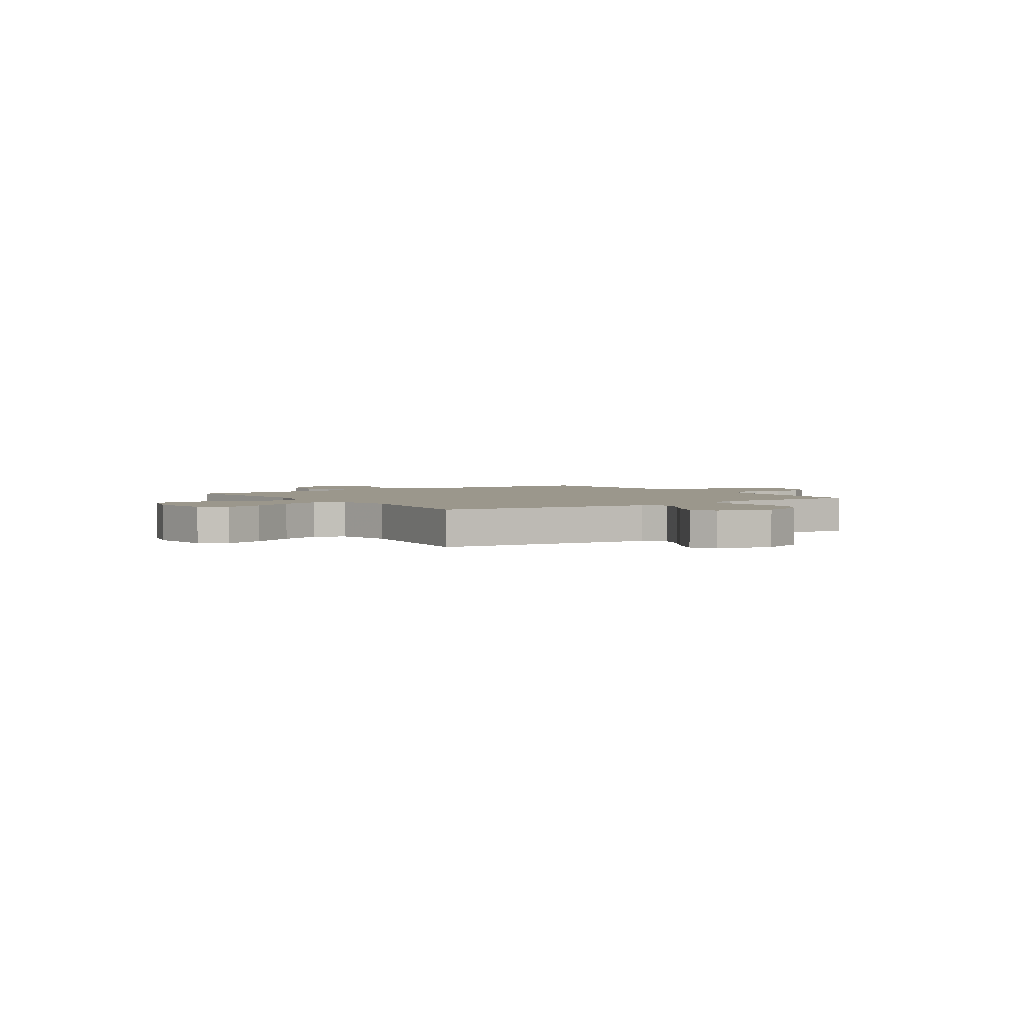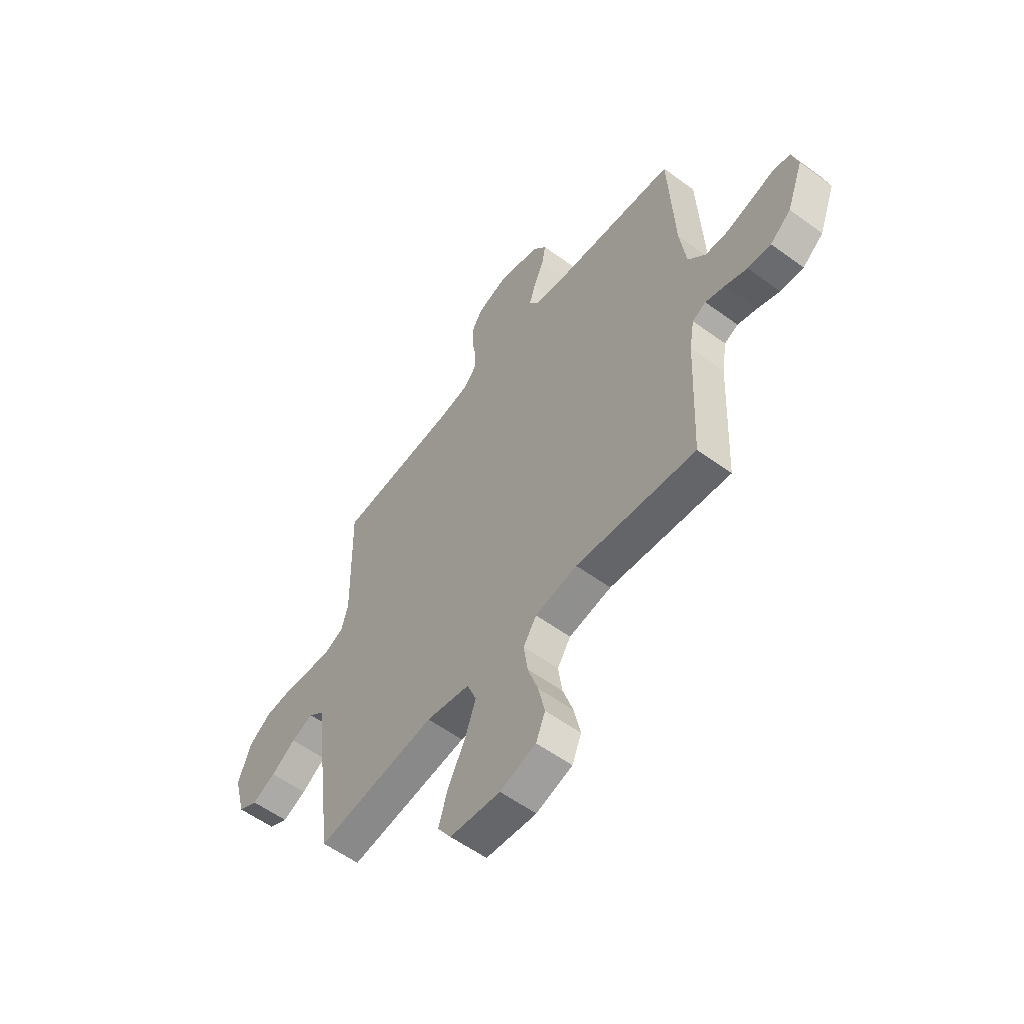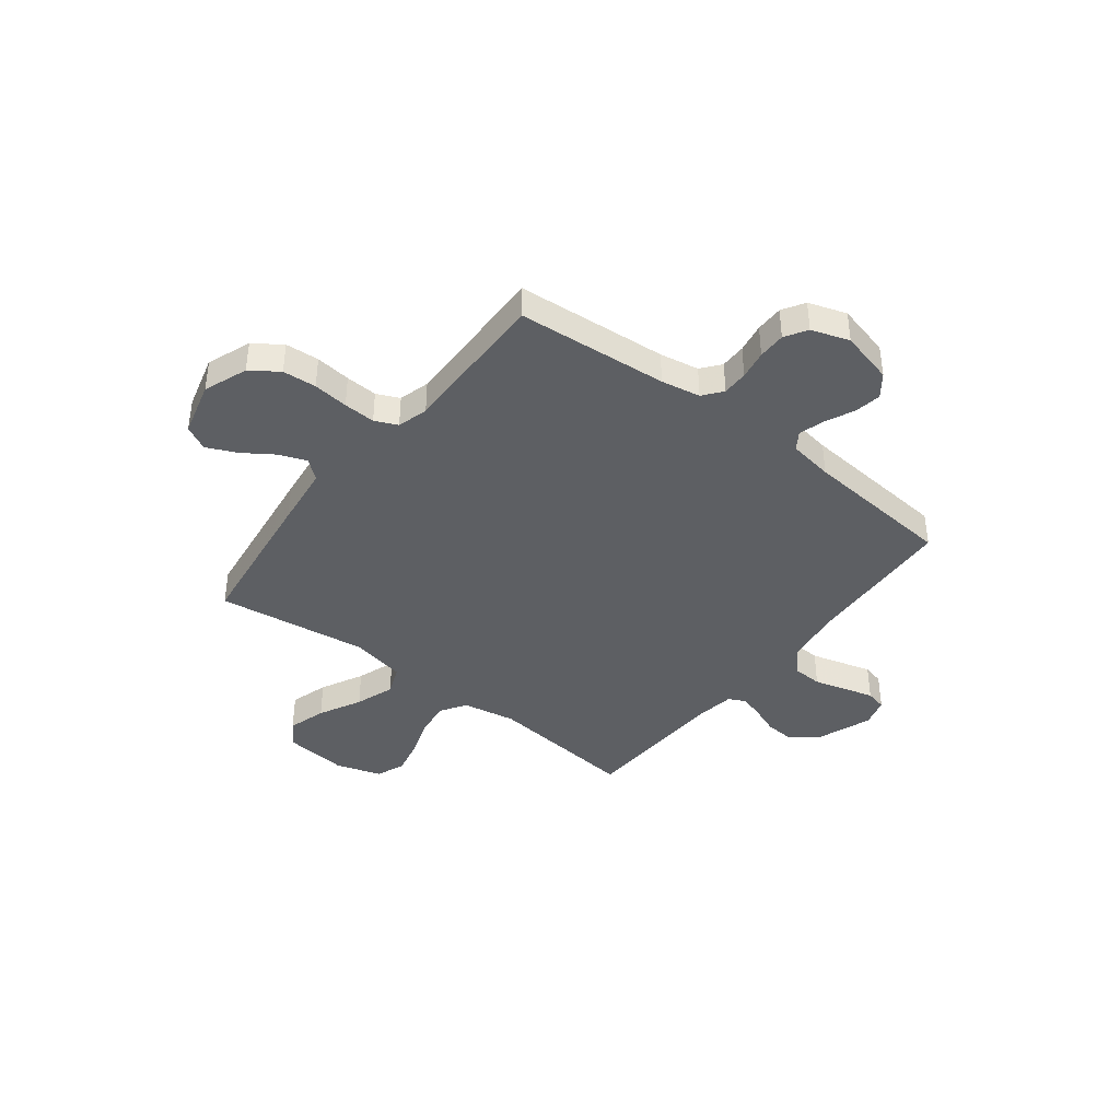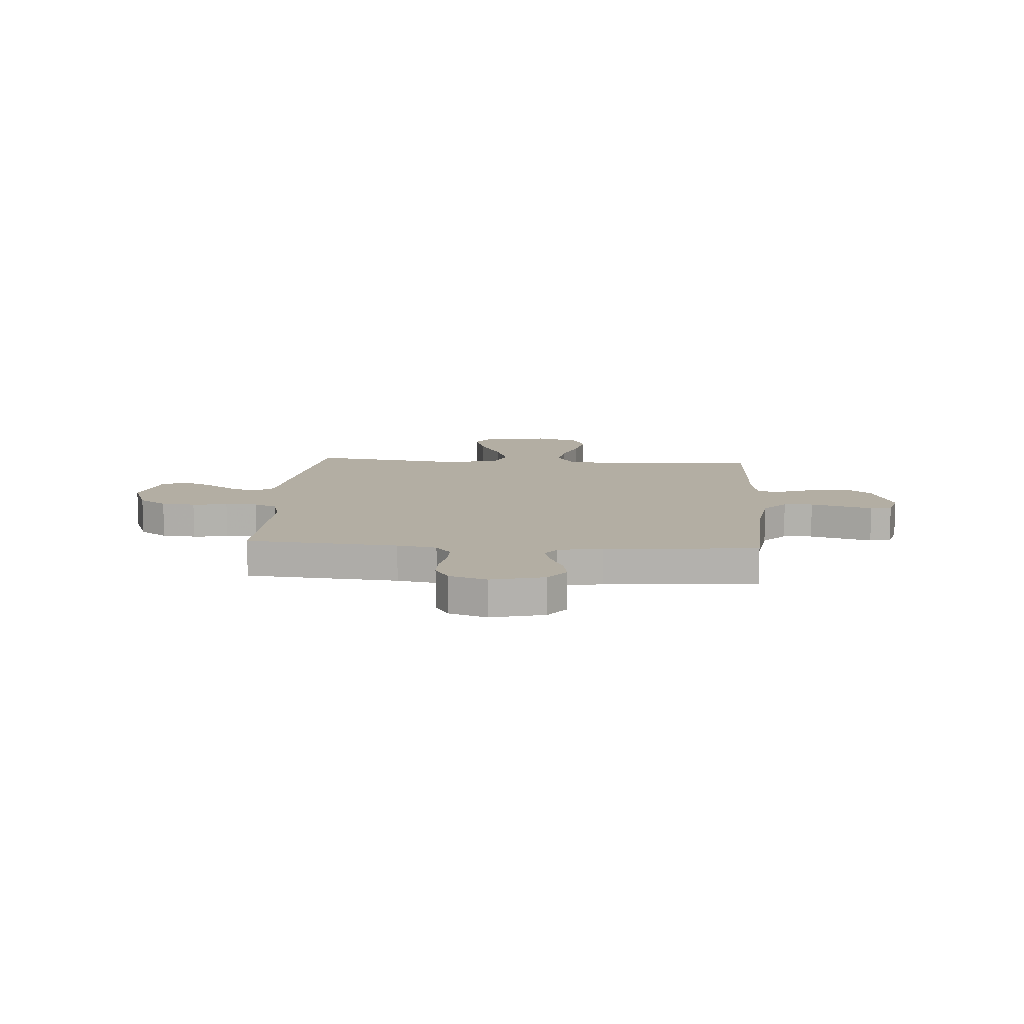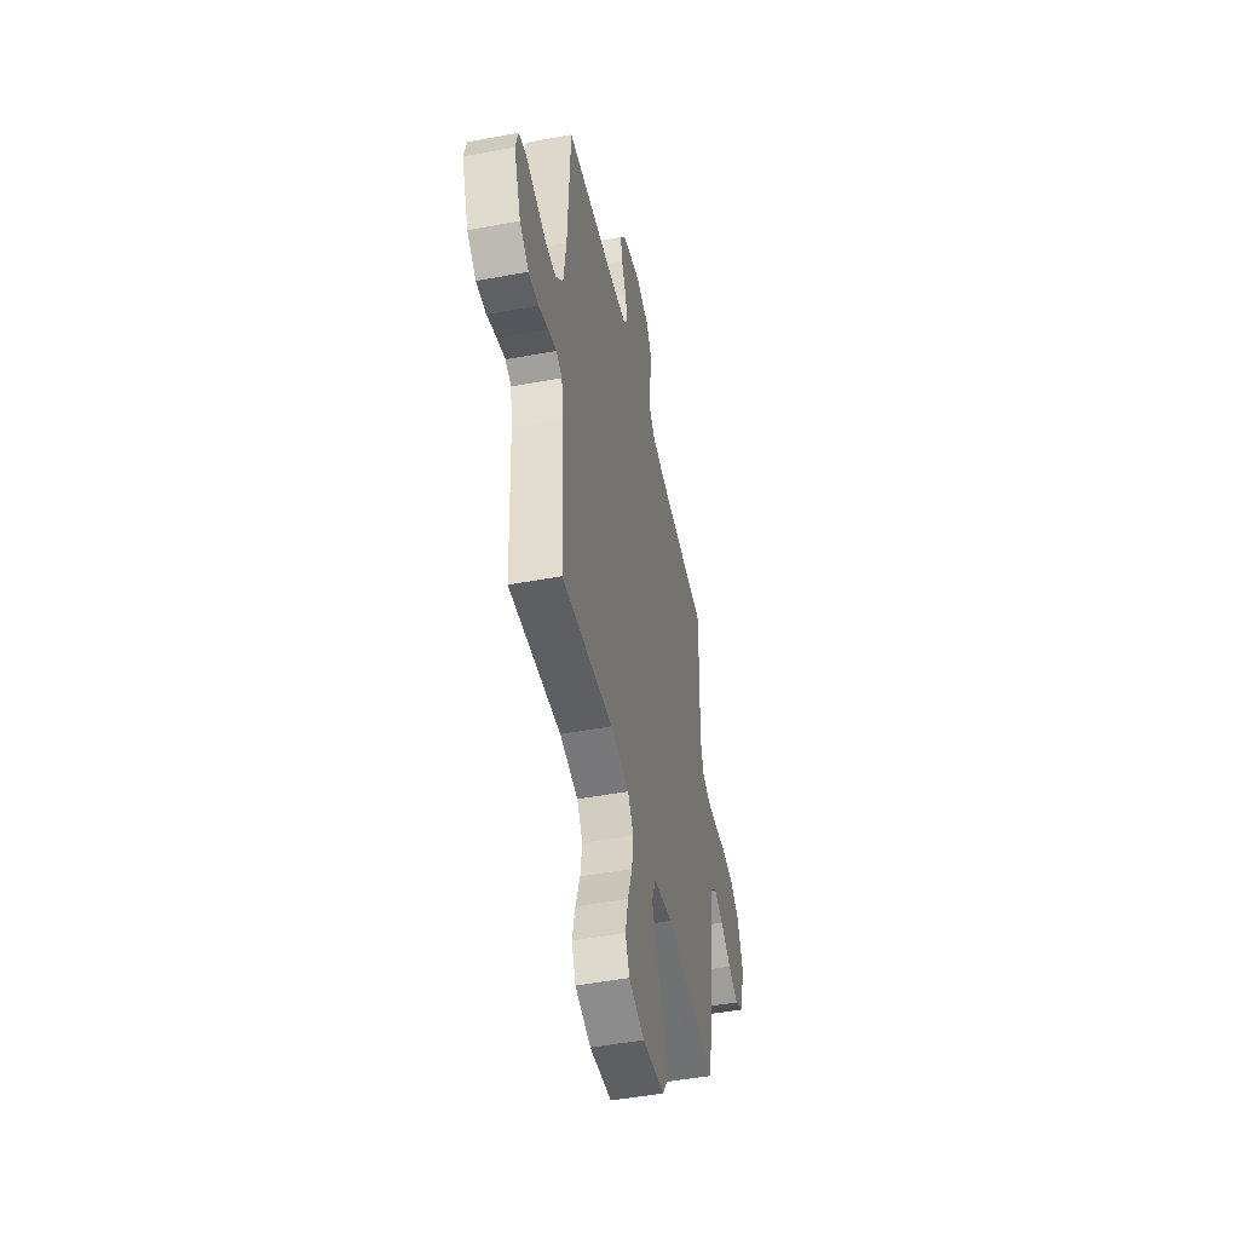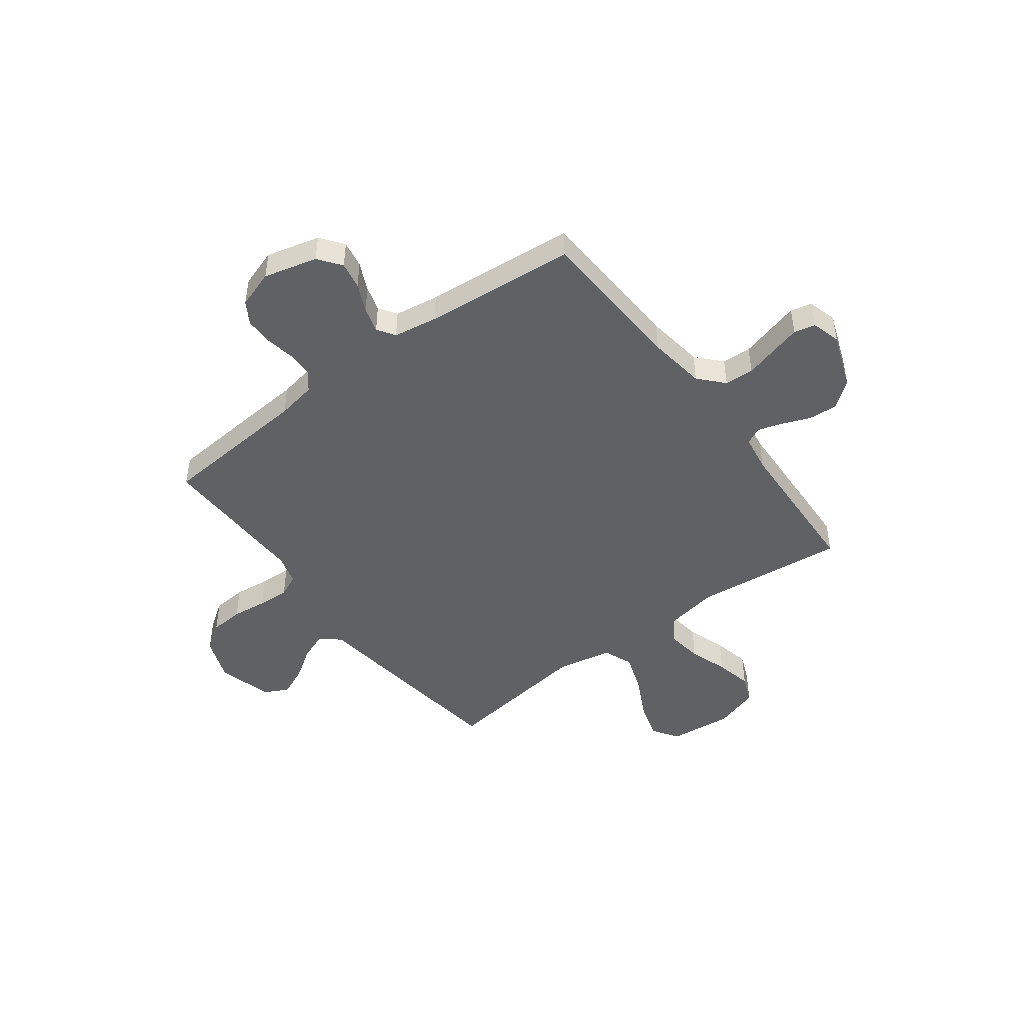
<metadata>
{"format":"obj","ext":"obj","renderer":"f3d","projection":"perspective","resolution":1024,"background":"white","views":[{"elev":2.6,"azim":-124.6,"up":"+Y"},{"elev":-56.8,"azim":52.6,"up":"+Z"},{"elev":-40.4,"azim":-37.7,"up":"+Y"},{"elev":10.9,"azim":4.1,"up":"+Y"},{"elev":-47.8,"azim":101.9,"up":"+Z"},{"elev":-46.5,"azim":36.9,"up":"+Y"}]}
</metadata>
<code>
v 0.5 0.07 -0.5
v 0.2 0.07 -0.468
v 0.094 0.07 -0.487
v 0.061 0.07 -0.538
v 0.071 0.07 -0.608
v 0.097 0.07 -0.685
v 0.113 0.07 -0.758
v 0.09 0.07 -0.814
v 0 0.07 -0.842
v -0.126 0.07 -0.829
v -0.16 0.07 -0.778
v -0.137 0.07 -0.702
v -0.094 0.07 -0.618
v -0.067 0.07 -0.54
v -0.09 0.07 -0.482
v -0.2 0.07 -0.46
v -0.5 0.07 -0.5
v -0.539 0.07 -0.2
v -0.554 0.07 -0.078
v -0.593 0.07 -0.046
v -0.648 0.07 -0.067
v -0.709 0.07 -0.108
v -0.768 0.07 -0.134
v -0.816 0.07 -0.109
v -0.845 0.07 0
v -0.812 0.07 0.087
v -0.757 0.07 0.125
v -0.69 0.07 0.13
v -0.62 0.07 0.122
v -0.557 0.07 0.119
v -0.512 0.07 0.139
v -0.495 0.07 0.2
v -0.5 0.07 0.5
v -0.2 0.07 0.524
v -0.122 0.07 0.538
v -0.092 0.07 0.576
v -0.092 0.07 0.627
v -0.102 0.07 0.685
v -0.102 0.07 0.74
v -0.075 0.07 0.784
v 0 0.07 0.809
v 0.106 0.07 0.782
v 0.14 0.07 0.737
v 0.13 0.07 0.683
v 0.104 0.07 0.627
v 0.089 0.07 0.576
v 0.112 0.07 0.541
v 0.2 0.07 0.527
v 0.5 0.07 0.5
v 0.515 0.07 0.2
v 0.531 0.07 0.085
v 0.575 0.07 0.037
v 0.633 0.07 0.034
v 0.698 0.07 0.052
v 0.756 0.07 0.068
v 0.798 0.07 0.058
v 0.814 0.07 0
v 0.773 0.07 -0.11
v 0.721 0.07 -0.151
v 0.663 0.07 -0.147
v 0.607 0.07 -0.125
v 0.559 0.07 -0.11
v 0.525 0.07 -0.126
v 0.513 0.07 -0.2
v 0.5 0 -0.5
v 0.2 0 -0.468
v 0.094 0 -0.487
v 0.061 0 -0.538
v 0.071 0 -0.608
v 0.097 0 -0.685
v 0.113 0 -0.758
v 0.09 0 -0.814
v 0 0 -0.842
v -0.126 0 -0.829
v -0.16 0 -0.778
v -0.137 0 -0.702
v -0.094 0 -0.618
v -0.067 0 -0.54
v -0.09 0 -0.482
v -0.2 0 -0.46
v -0.5 0 -0.5
v -0.539 0 -0.2
v -0.554 0 -0.078
v -0.593 0 -0.046
v -0.648 0 -0.067
v -0.709 0 -0.108
v -0.768 0 -0.134
v -0.816 0 -0.109
v -0.845 0 0
v -0.812 0 0.087
v -0.757 0 0.125
v -0.69 0 0.13
v -0.62 0 0.122
v -0.557 0 0.119
v -0.512 0 0.139
v -0.495 0 0.2
v -0.5 0 0.5
v -0.2 0 0.524
v -0.122 0 0.538
v -0.092 0 0.576
v -0.092 0 0.627
v -0.102 0 0.685
v -0.102 0 0.74
v -0.075 0 0.784
v 0 0 0.809
v 0.106 0 0.782
v 0.14 0 0.737
v 0.13 0 0.683
v 0.104 0 0.627
v 0.089 0 0.576
v 0.112 0 0.541
v 0.2 0 0.527
v 0.5 0 0.5
v 0.515 0 0.2
v 0.531 0 0.085
v 0.575 0 0.037
v 0.633 0 0.034
v 0.698 0 0.052
v 0.756 0 0.068
v 0.798 0 0.058
v 0.814 0 0
v 0.773 0 -0.11
v 0.721 0 -0.151
v 0.663 0 -0.147
v 0.607 0 -0.125
v 0.559 0 -0.11
v 0.525 0 -0.126
v 0.513 0 -0.2
f 58 59 60 61
f 58 61 62
f 57 58 62
f 56 57 62
f 53 54 55 56
f 53 56 62 63
f 48 49 50
f 47 48 50 51
f 42 43 44 45
f 42 45 46
f 41 42 46
f 40 41 46
f 37 38 39 40
f 36 37 40 46
f 35 36 46 47
f 32 33 34
f 31 32 34 35
f 26 27 28 29
f 26 29 30
f 25 26 30
f 24 25 30
f 21 22 23 24
f 20 21 24 30
f 19 20 30 31
f 16 17 18 19
f 15 16 19 31
f 10 11 12 13
f 10 13 14
f 9 10 14
f 8 9 14
f 5 6 7 8
f 4 5 8 14
f 3 4 14 15
f 64 1 2
f 63 64 2 3
f 52 53 63 3
f 35 47 51 52
f 31 35 52
f 3 15 31 52
f 125 124 123 122
f 126 125 122
f 126 122 121
f 126 121 120
f 120 119 118 117
f 127 126 120 117
f 114 113 112
f 115 114 112 111
f 109 108 107 106
f 110 109 106
f 110 106 105
f 110 105 104
f 104 103 102 101
f 110 104 101 100
f 111 110 100 99
f 98 97 96
f 99 98 96 95
f 93 92 91 90
f 94 93 90
f 94 90 89
f 94 89 88
f 88 87 86 85
f 94 88 85 84
f 95 94 84 83
f 83 82 81 80
f 95 83 80 79
f 77 76 75 74
f 78 77 74
f 78 74 73
f 78 73 72
f 72 71 70 69
f 78 72 69 68
f 79 78 68 67
f 66 65 128
f 67 66 128 127
f 67 127 117 116
f 116 115 111 99
f 116 99 95
f 116 95 79 67
f 1 65 66 2
f 2 66 67 3
f 3 67 68 4
f 4 68 69 5
f 5 69 70 6
f 6 70 71 7
f 7 71 72 8
f 8 72 73 9
f 9 73 74 10
f 10 74 75 11
f 11 75 76 12
f 12 76 77 13
f 13 77 78 14
f 14 78 79 15
f 15 79 80 16
f 16 80 81 17
f 17 81 82 18
f 18 82 83 19
f 19 83 84 20
f 20 84 85 21
f 21 85 86 22
f 22 86 87 23
f 23 87 88 24
f 24 88 89 25
f 25 89 90 26
f 26 90 91 27
f 27 91 92 28
f 28 92 93 29
f 29 93 94 30
f 30 94 95 31
f 31 95 96 32
f 32 96 97 33
f 33 97 98 34
f 34 98 99 35
f 35 99 100 36
f 36 100 101 37
f 37 101 102 38
f 38 102 103 39
f 39 103 104 40
f 40 104 105 41
f 41 105 106 42
f 42 106 107 43
f 43 107 108 44
f 44 108 109 45
f 45 109 110 46
f 46 110 111 47
f 47 111 112 48
f 48 112 113 49
f 49 113 114 50
f 50 114 115 51
f 51 115 116 52
f 52 116 117 53
f 53 117 118 54
f 54 118 119 55
f 55 119 120 56
f 56 120 121 57
f 57 121 122 58
f 58 122 123 59
f 59 123 124 60
f 60 124 125 61
f 61 125 126 62
f 62 126 127 63
f 63 127 128 64
f 64 128 65 1

</code>
